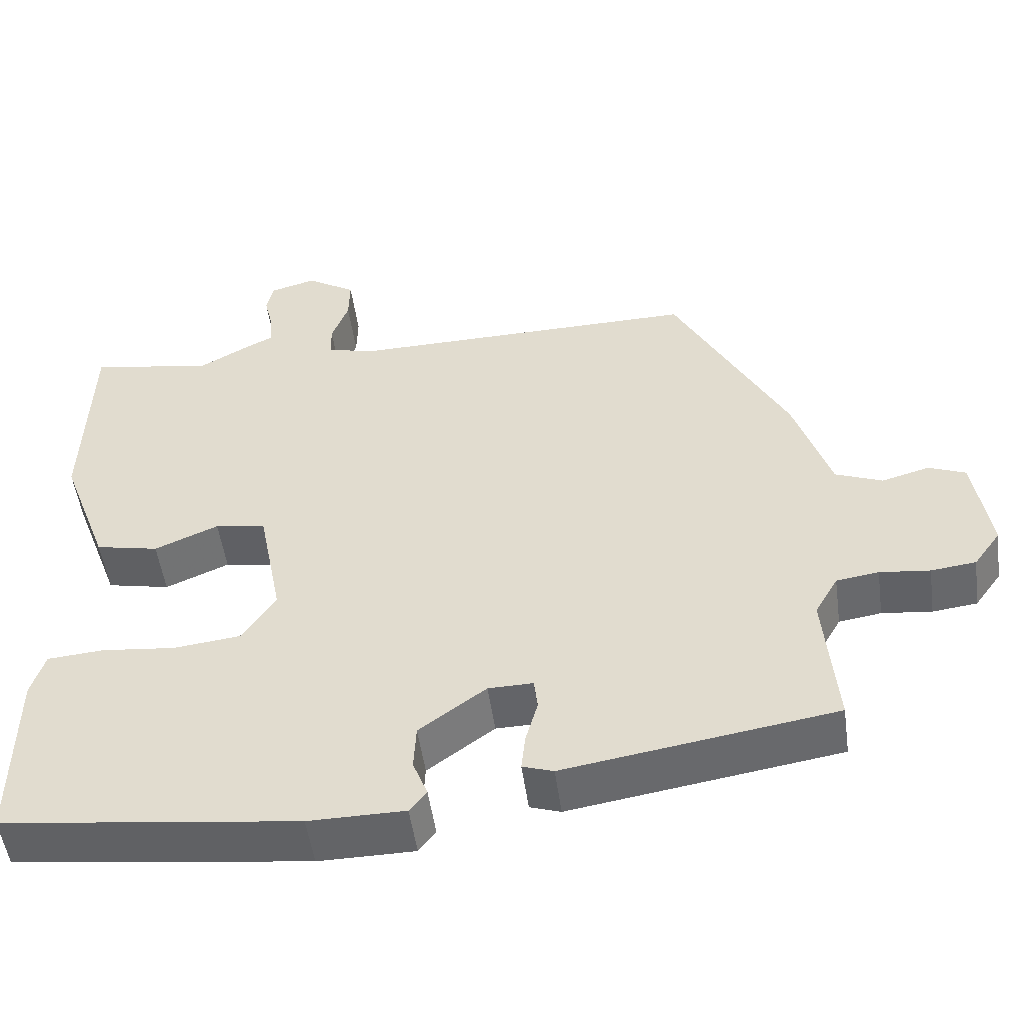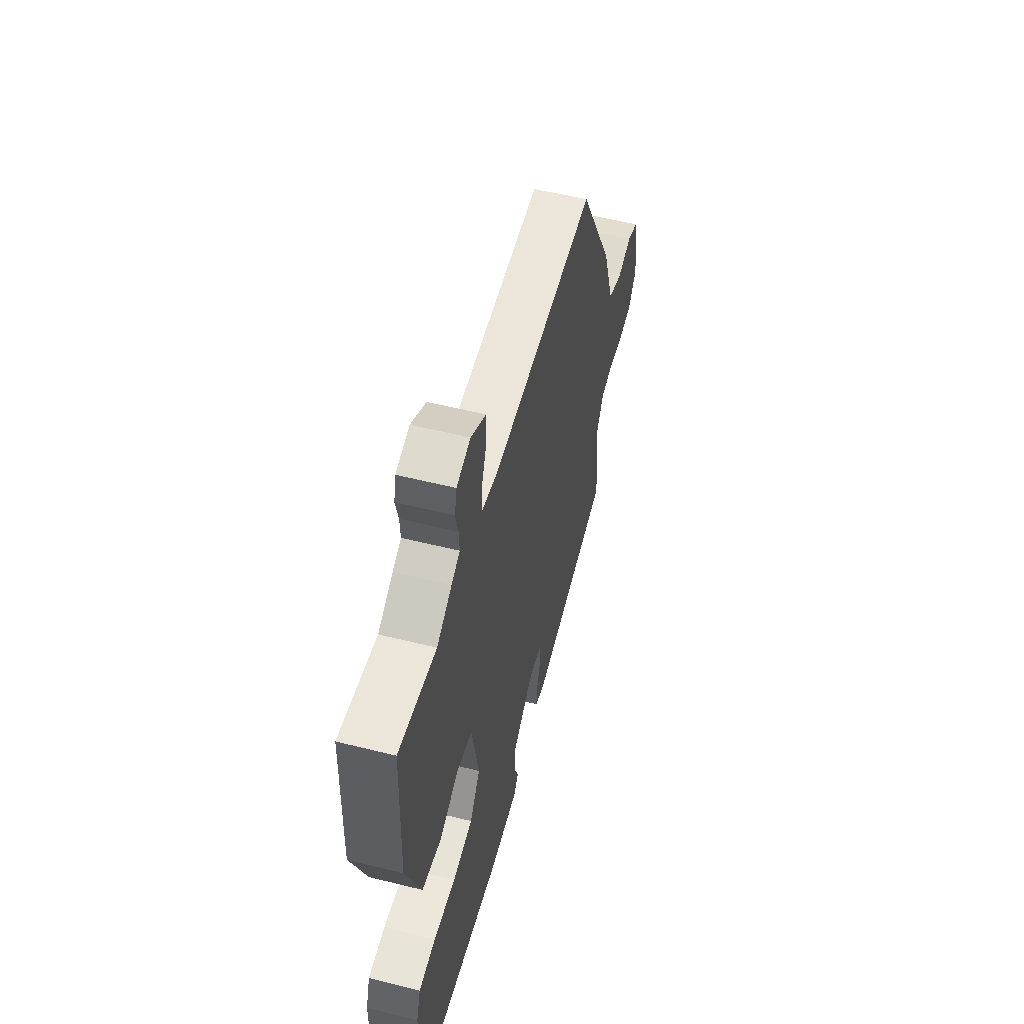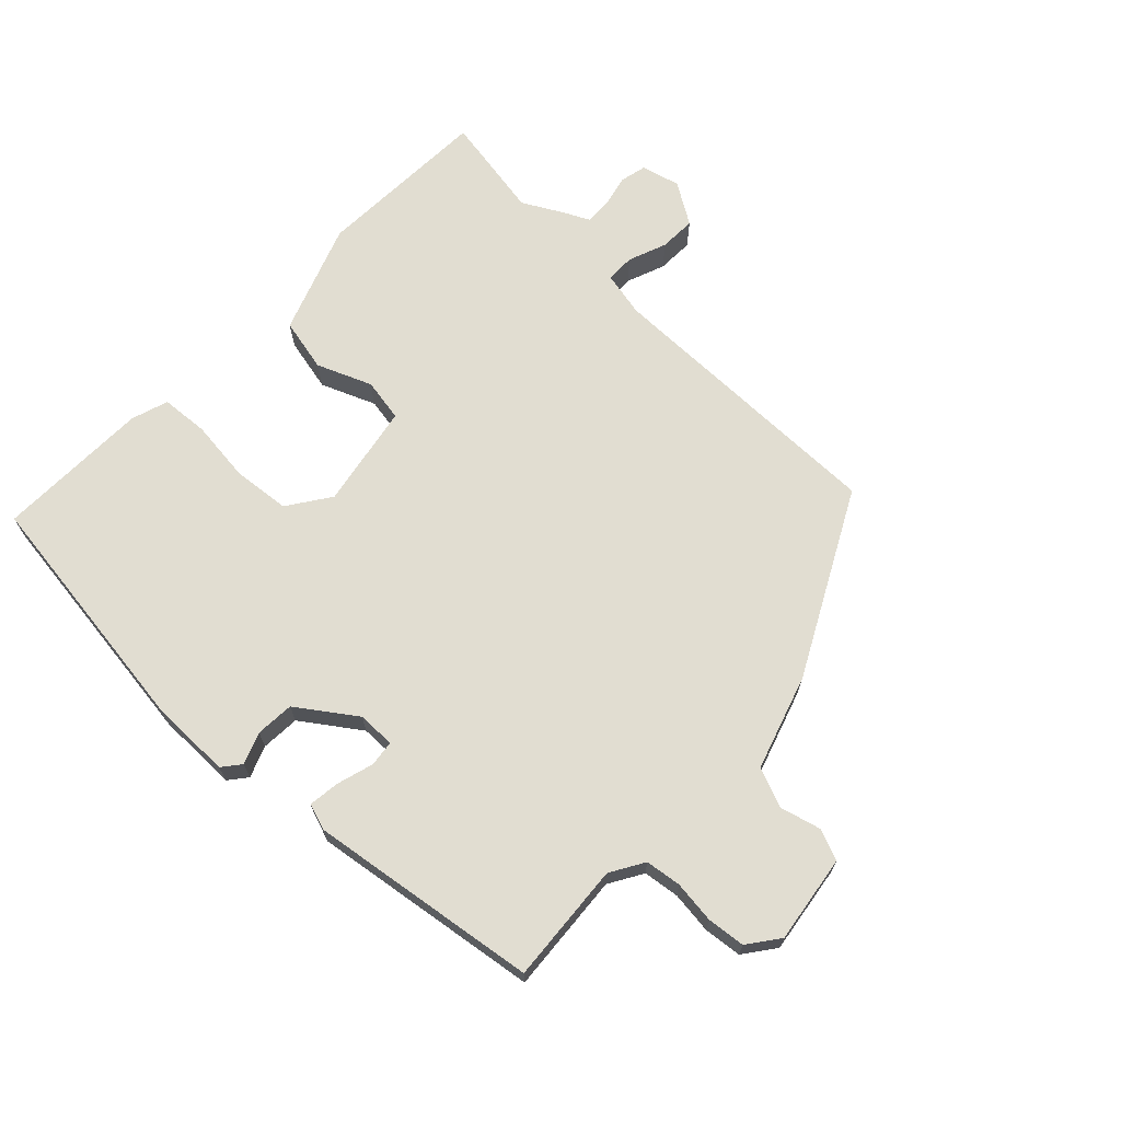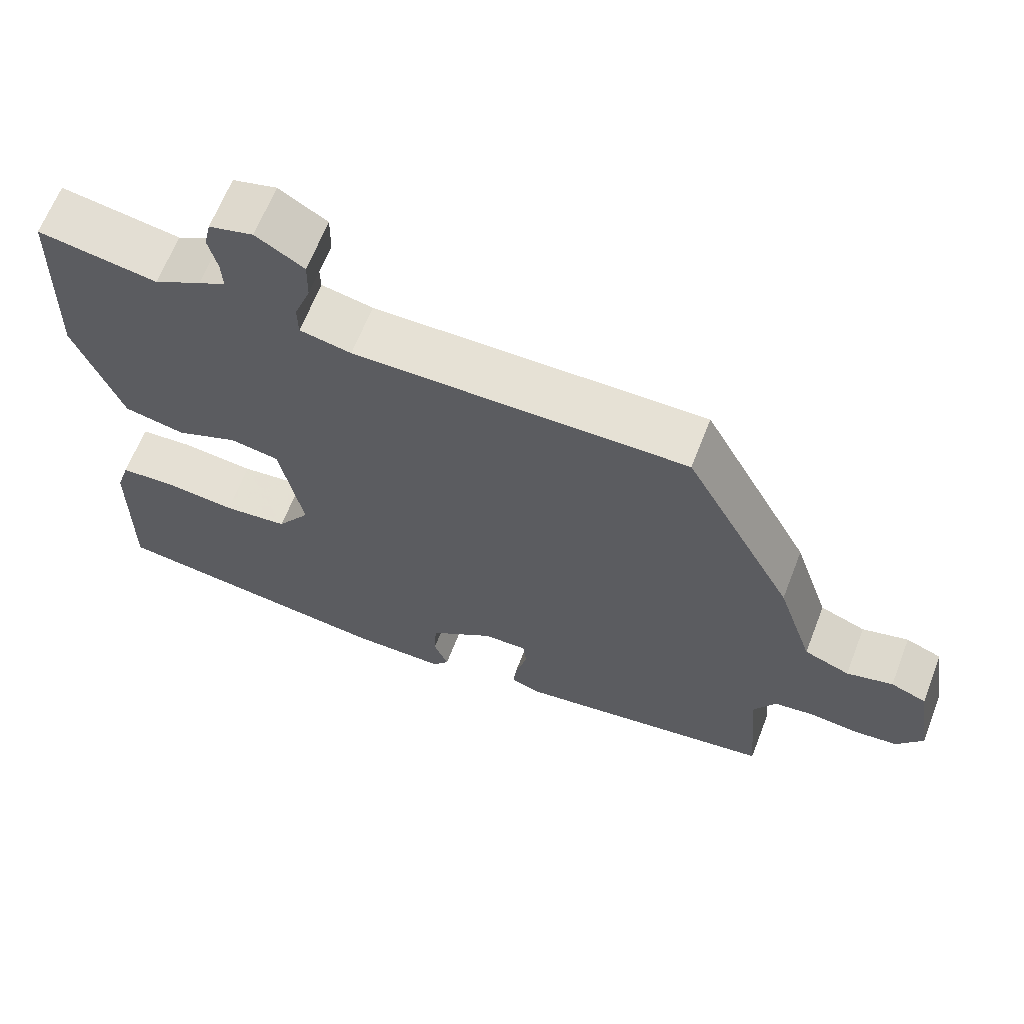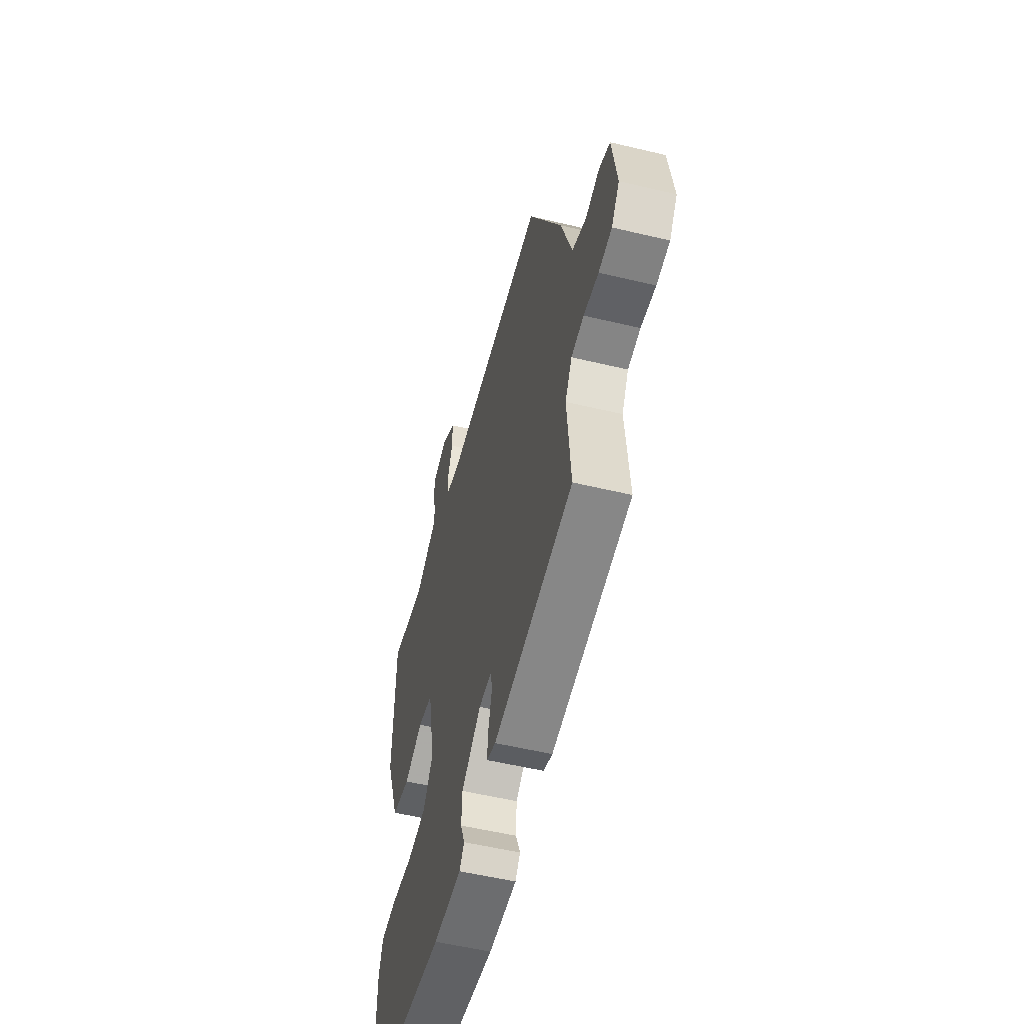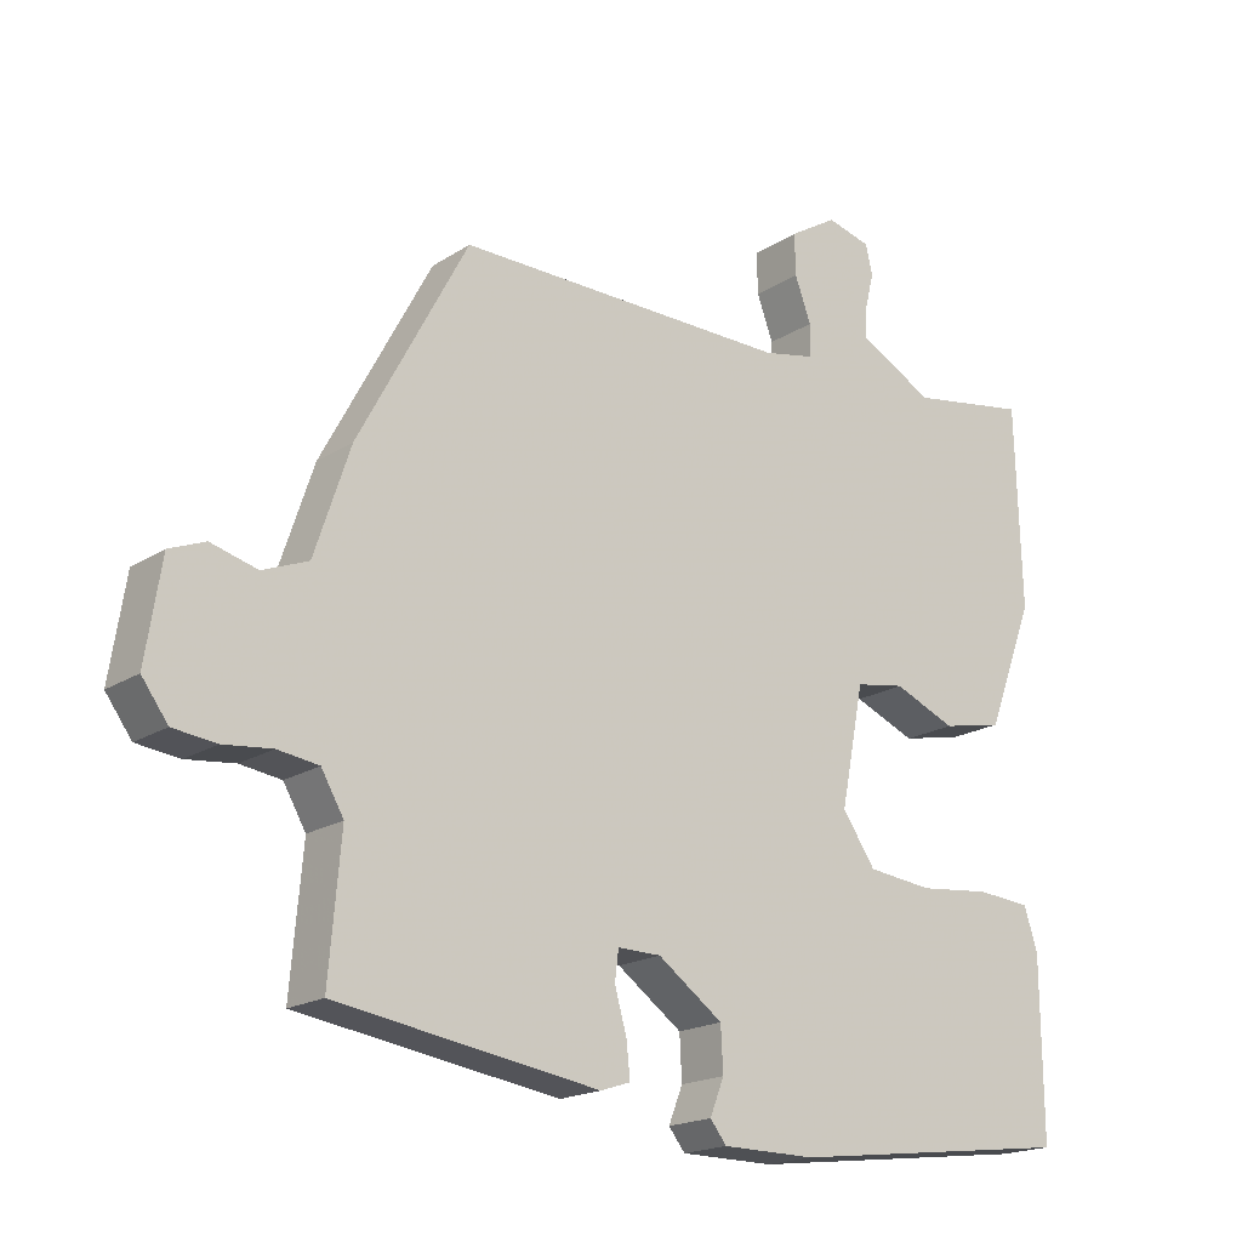
<metadata>
{"format":"obj","ext":"obj","renderer":"f3d","projection":"perspective","resolution":1024,"background":"white","views":[{"elev":-51.1,"azim":-172.2,"up":"+Z"},{"elev":55.0,"azim":104.8,"up":"+Z"},{"elev":68.7,"azim":-135.6,"up":"+Y"},{"elev":64.5,"azim":-158.8,"up":"+Z"},{"elev":-53.5,"azim":-104.4,"up":"+Z"},{"elev":-18.5,"azim":-39.2,"up":"+Z"}]}
</metadata>
<code>
v -0.527 0.07 -0.401
v -0.511 0.07 -0.217
v -0.541 0.07 -0.165
v -0.596 0.07 -0.157
v -0.661 0.07 -0.164
v -0.719 0.07 -0.157
v -0.754 0.07 -0.109
v -0.733 0.07 0.025
v -0.685 0.07 0.044
v -0.623 0.07 0.027
v -0.562 0.07 0.051
v -0.514 0.07 0.195
v -0.367 0.07 0.47
v 0.081 0.07 0.463
v 0.15 0.07 0.477
v 0.151 0.07 0.521
v 0.129 0.07 0.58
v 0.128 0.07 0.636
v 0.192 0.07 0.675
v 0.251 0.07 0.659
v 0.26 0.07 0.619
v 0.248 0.07 0.57
v 0.246 0.07 0.529
v 0.282 0.07 0.511
v 0.346 0.07 0.475
v 0.506 0.07 0.501
v 0.514 0.07 0.232
v 0.451 0.07 0.064
v 0.369 0.07 0.047
v 0.286 0.07 0.082
v 0.22 0.07 0.071
v 0.189 0.07 -0.088
v 0.233 0.07 -0.153
v 0.32 0.07 -0.163
v 0.416 0.07 -0.153
v 0.489 0.07 -0.159
v 0.507 0.07 -0.216
v 0.509 0.07 -0.452
v 0.124 0.07 -0.499
v -0.001 0.07 -0.498
v -0.023 0.07 -0.47
v -0.004 0.07 -0.422
v -0.007 0.07 -0.363
v -0.094 0.07 -0.3
v -0.152 0.07 -0.299
v -0.157 0.07 -0.339
v -0.141 0.07 -0.396
v -0.136 0.07 -0.443
v -0.176 0.07 -0.456
v -0.527 0 -0.401
v -0.511 0 -0.217
v -0.541 0 -0.165
v -0.596 0 -0.157
v -0.661 0 -0.164
v -0.719 0 -0.157
v -0.754 0 -0.109
v -0.733 0 0.025
v -0.685 0 0.044
v -0.623 0 0.027
v -0.562 0 0.051
v -0.514 0 0.195
v -0.367 0 0.47
v 0.081 0 0.463
v 0.15 0 0.477
v 0.151 0 0.521
v 0.129 0 0.58
v 0.128 0 0.636
v 0.192 0 0.675
v 0.251 0 0.659
v 0.26 0 0.619
v 0.248 0 0.57
v 0.246 0 0.529
v 0.282 0 0.511
v 0.346 0 0.475
v 0.506 0 0.501
v 0.514 0 0.232
v 0.451 0 0.064
v 0.369 0 0.047
v 0.286 0 0.082
v 0.22 0 0.071
v 0.189 0 -0.088
v 0.233 0 -0.153
v 0.32 0 -0.163
v 0.416 0 -0.153
v 0.489 0 -0.159
v 0.507 0 -0.216
v 0.509 0 -0.452
v 0.124 0 -0.499
v -0.001 0 -0.498
v -0.023 0 -0.47
v -0.004 0 -0.422
v -0.007 0 -0.363
v -0.094 0 -0.3
v -0.152 0 -0.299
v -0.157 0 -0.339
v -0.141 0 -0.396
v -0.136 0 -0.443
v -0.176 0 -0.456
f 49 1 2
f 48 49 2
f 47 48 2
f 46 47 2
f 45 46 2 3
f 44 45 3
f 40 41 42
f 39 40 42
f 38 39 42
f 37 38 42
f 36 37 42
f 35 36 42
f 34 35 42
f 33 34 42 43
f 32 33 43 44
f 28 29 30
f 27 28 30
f 26 27 30
f 25 26 30
f 25 30 31
f 24 25 31
f 23 24 31
f 31 32 44
f 23 31 44
f 22 23 44
f 20 21 22
f 19 20 22
f 18 19 22
f 17 18 22
f 16 17 22
f 11 12 13 14
f 11 14 15
f 8 9 10
f 7 8 10
f 6 7 10
f 5 6 10
f 4 5 10
f 3 4 10 11
f 44 3 11 15
f 15 16 22
f 15 22 44
f 51 50 98
f 51 98 97
f 51 97 96
f 51 96 95
f 52 51 95 94
f 52 94 93
f 91 90 89
f 91 89 88
f 91 88 87
f 91 87 86
f 91 86 85
f 91 85 84
f 91 84 83
f 92 91 83 82
f 93 92 82 81
f 79 78 77
f 79 77 76
f 79 76 75
f 79 75 74
f 80 79 74
f 80 74 73
f 80 73 72
f 93 81 80
f 93 80 72
f 93 72 71
f 71 70 69
f 71 69 68
f 71 68 67
f 71 67 66
f 71 66 65
f 63 62 61 60
f 64 63 60
f 59 58 57
f 59 57 56
f 59 56 55
f 59 55 54
f 59 54 53
f 60 59 53 52
f 64 60 52 93
f 71 65 64
f 93 71 64
f 1 50 51 2
f 2 51 52 3
f 3 52 53 4
f 4 53 54 5
f 5 54 55 6
f 6 55 56 7
f 7 56 57 8
f 8 57 58 9
f 9 58 59 10
f 10 59 60 11
f 11 60 61 12
f 12 61 62 13
f 13 62 63 14
f 14 63 64 15
f 15 64 65 16
f 16 65 66 17
f 17 66 67 18
f 18 67 68 19
f 19 68 69 20
f 20 69 70 21
f 21 70 71 22
f 22 71 72 23
f 23 72 73 24
f 24 73 74 25
f 25 74 75 26
f 26 75 76 27
f 27 76 77 28
f 28 77 78 29
f 29 78 79 30
f 30 79 80 31
f 31 80 81 32
f 32 81 82 33
f 33 82 83 34
f 34 83 84 35
f 35 84 85 36
f 36 85 86 37
f 37 86 87 38
f 38 87 88 39
f 39 88 89 40
f 40 89 90 41
f 41 90 91 42
f 42 91 92 43
f 43 92 93 44
f 44 93 94 45
f 45 94 95 46
f 46 95 96 47
f 47 96 97 48
f 48 97 98 49
f 49 98 50 1

</code>
